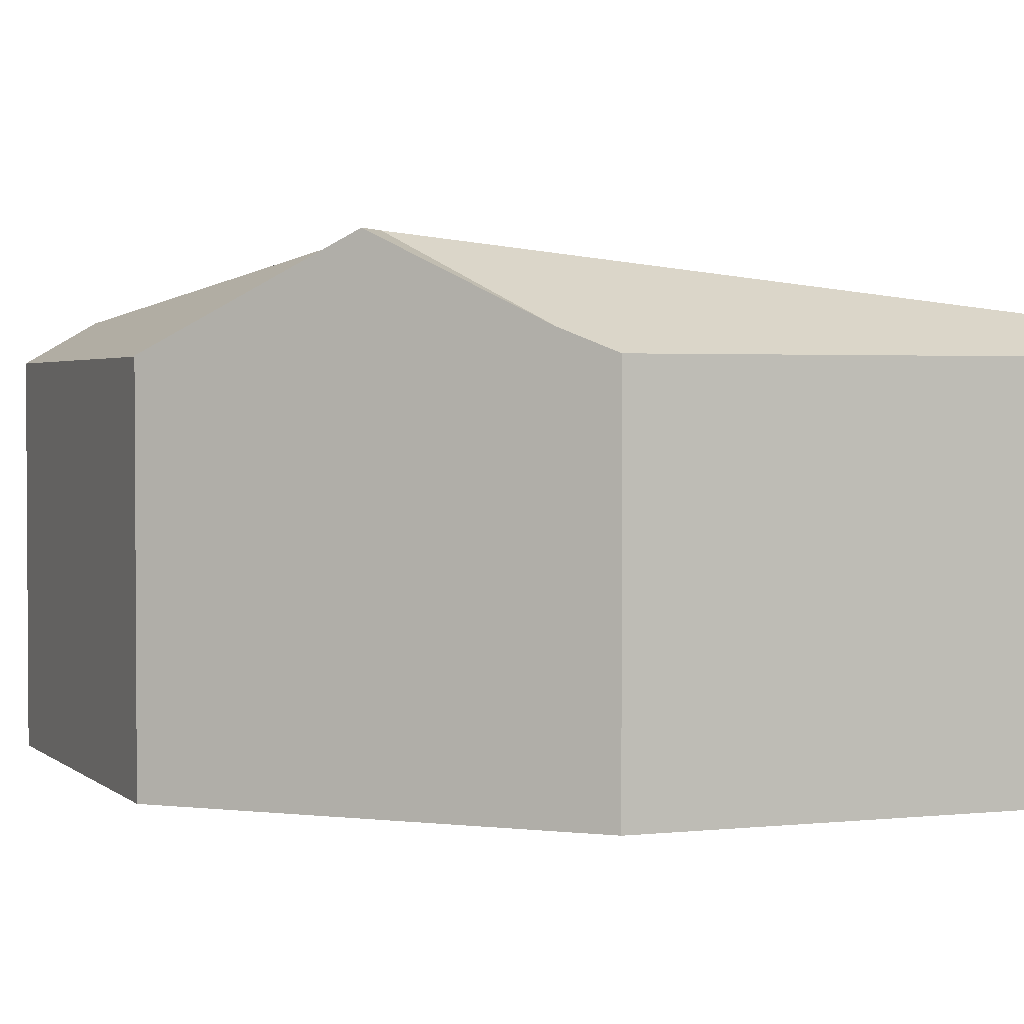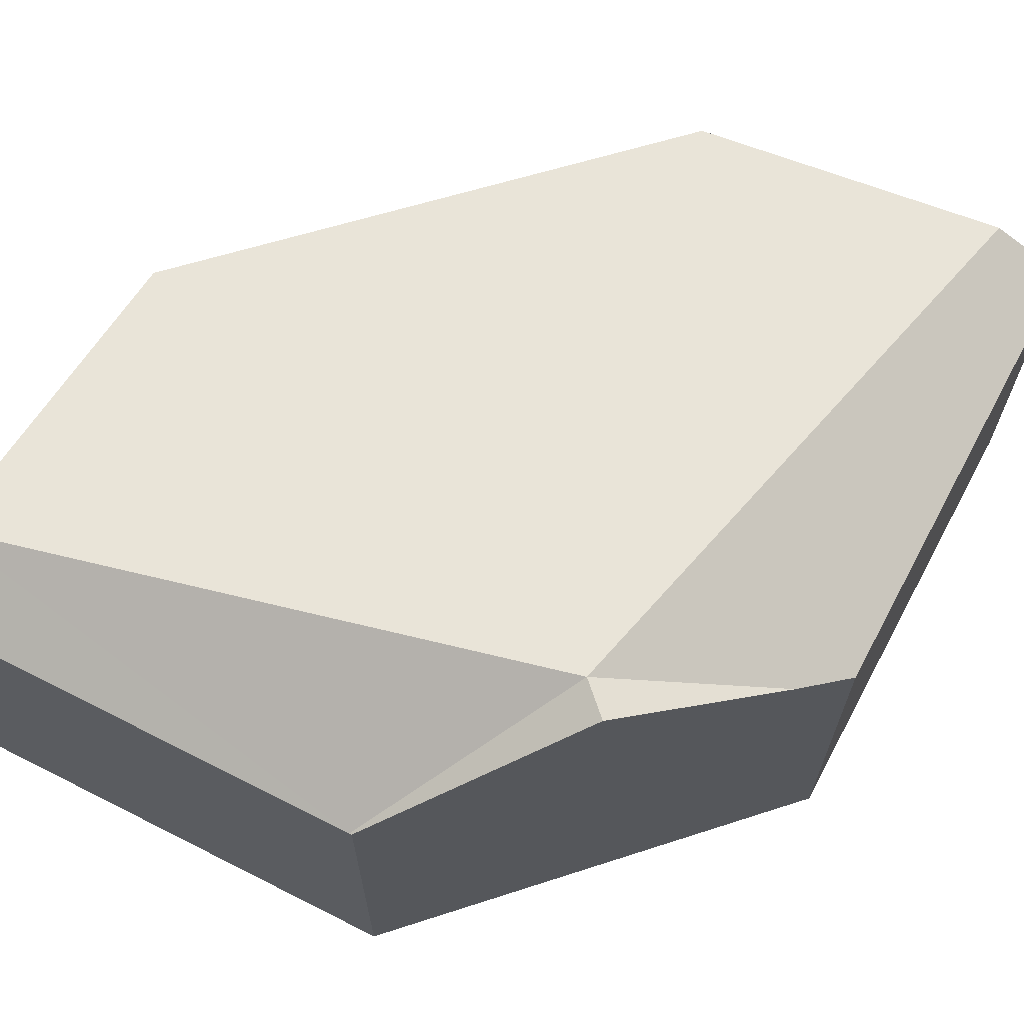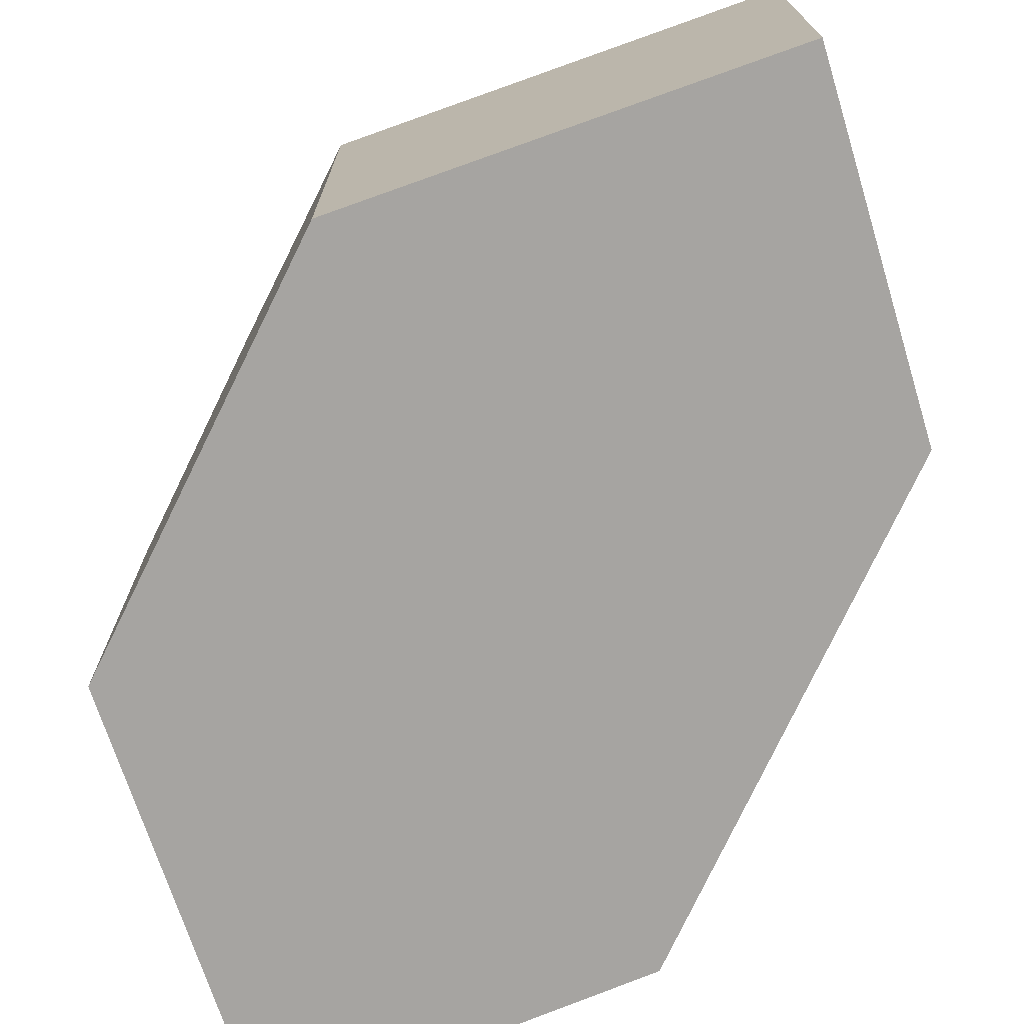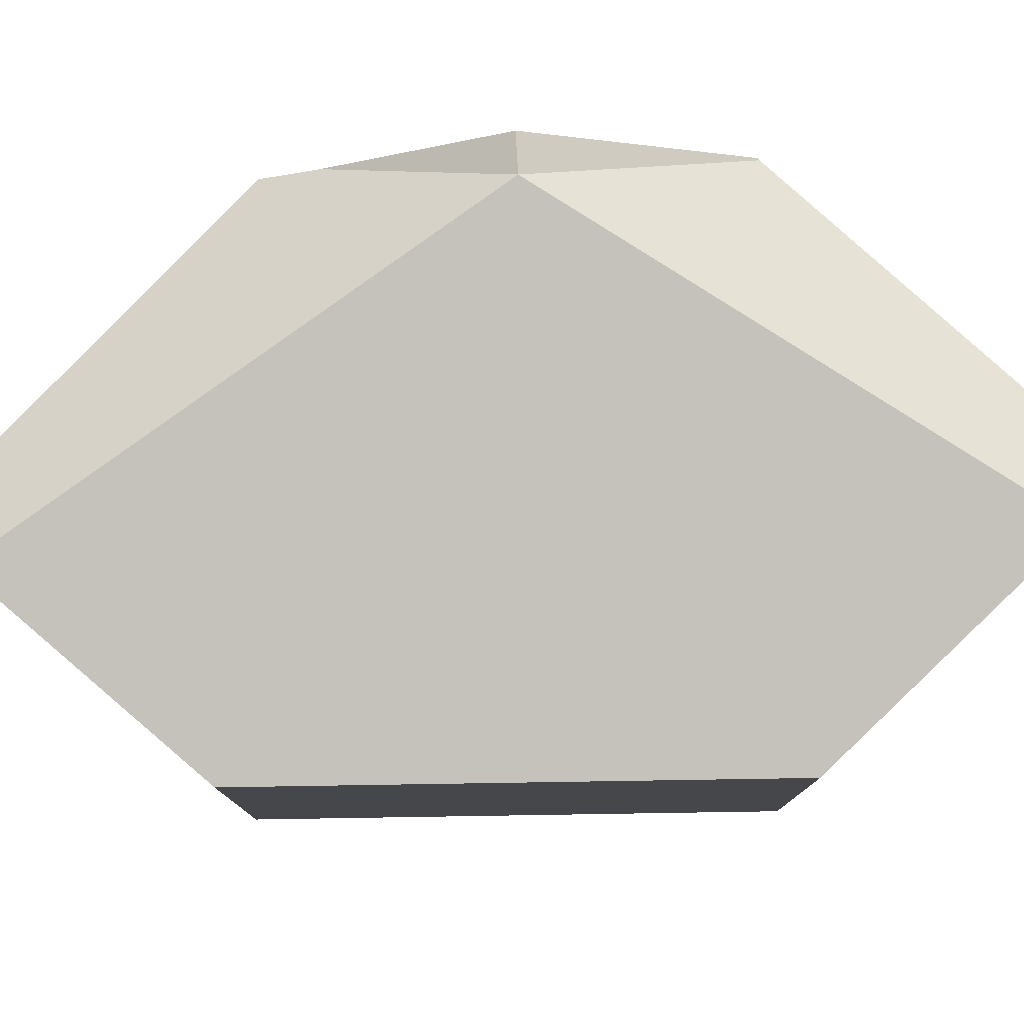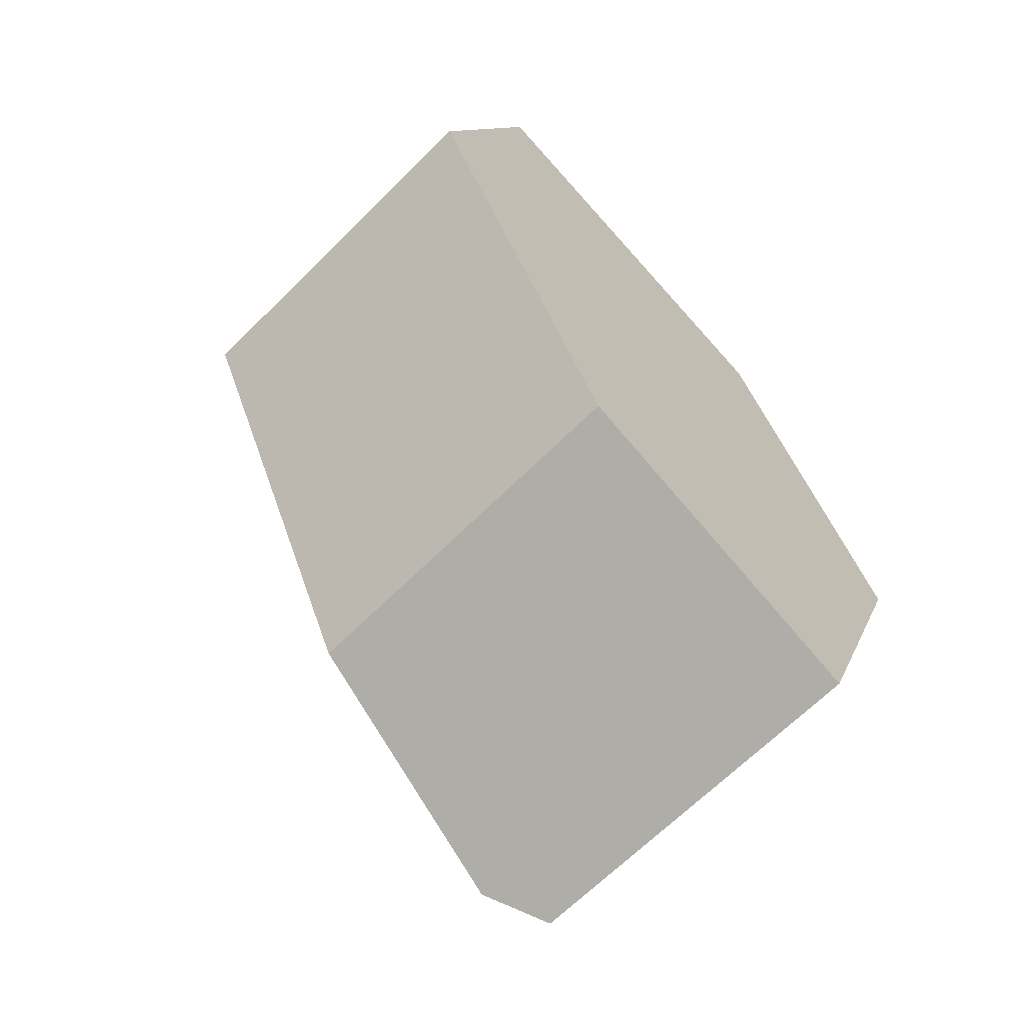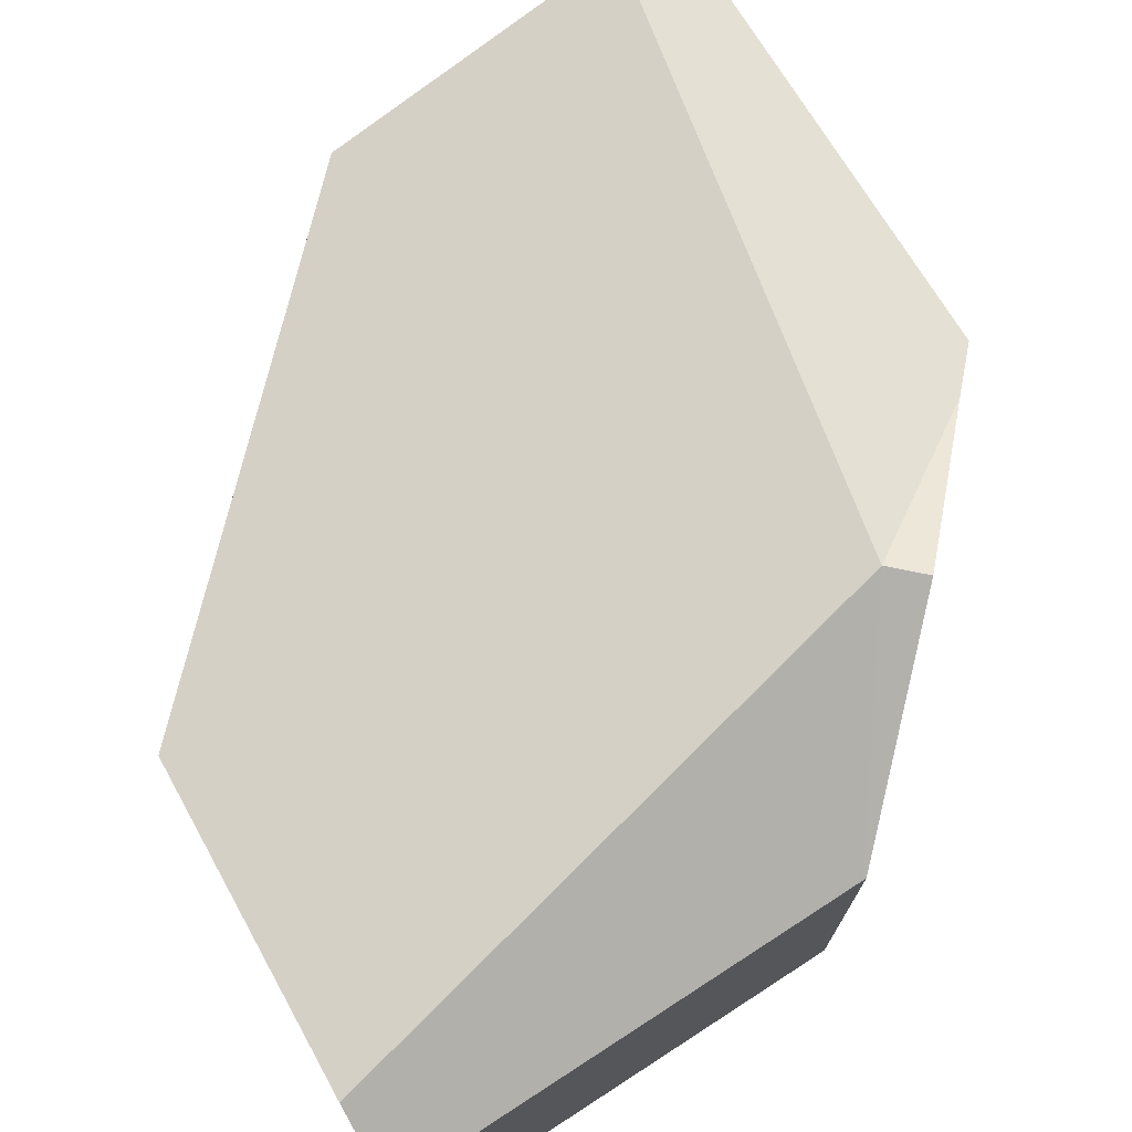
<metadata>
{"format":"obj","ext":"obj","renderer":"f3d","projection":"perspective","resolution":1024,"background":"white","views":[{"elev":2.3,"azim":89.3,"up":"+Y"},{"elev":68.6,"azim":48.7,"up":"+Y"},{"elev":-73.5,"azim":130.3,"up":"+Y"},{"elev":79.4,"azim":-115.9,"up":"+Y"},{"elev":-66.3,"azim":-45.1,"up":"+Z"},{"elev":74.5,"azim":-11.2,"up":"+Y"}]}
</metadata>
<code>
v  5.295 4.586 -0.12
v  4.83 3.613 1.877
v  5.633 4.586 0.021
v  4.807 3.605 1.886
v  6.276 3.807 -1.465
v  4.498 3.946 -5.469
v  6.486 3.602 -1.949
v  5.063 3.602 -5.716
v  2.05 3.568 -4.398
v  0 3.568 2.185e-16
v  0.565 3.838 1.769
v  0.877 3.987 2.748
v  1.077 3.605 3.374
v  1.077 -2.066e-16 3.374
v  0 0 0
v  0.565 -1.083e-16 1.769
v  0.877 -1.683e-16 2.748
v  4.807 -1.155e-16 1.886
v  4.83 -1.149e-16 1.877
v  5.633 -1.286e-18 0.021
v  6.276 8.971e-17 -1.465
v  6.486 1.193e-16 -1.949
v  5.063 3.5e-16 -5.716
v  2.05 2.693e-16 -4.398
v  4.498 3.349e-16 -5.469
g defaultobject
f 1 2 3
f 2 1 4
f 1 3 5
f 5 6 1
f 6 5 7
f 6 7 8
f 9 1 6
f 1 9 10
f 1 10 11
f 1 11 12
f 4 12 13
f 12 4 1
f 11 13 12
f 13 11 10
f 13 10 14
f 14 10 15
f 14 15 16
f 14 16 17
f 14 4 13
f 4 14 18
f 4 18 2
f 2 18 19
f 19 3 2
f 3 19 5
f 5 19 7
f 7 19 20
f 7 20 21
f 7 21 22
f 22 8 7
f 8 22 23
f 8 9 6
f 9 8 23
f 9 23 24
f 24 23 25
f 24 10 9
f 10 24 15
f 22 25 23
f 25 22 24
f 24 22 21
f 24 21 20
f 24 20 15
f 15 20 19
f 15 19 18
f 15 18 16
f 16 18 14
f 16 14 17

</code>
